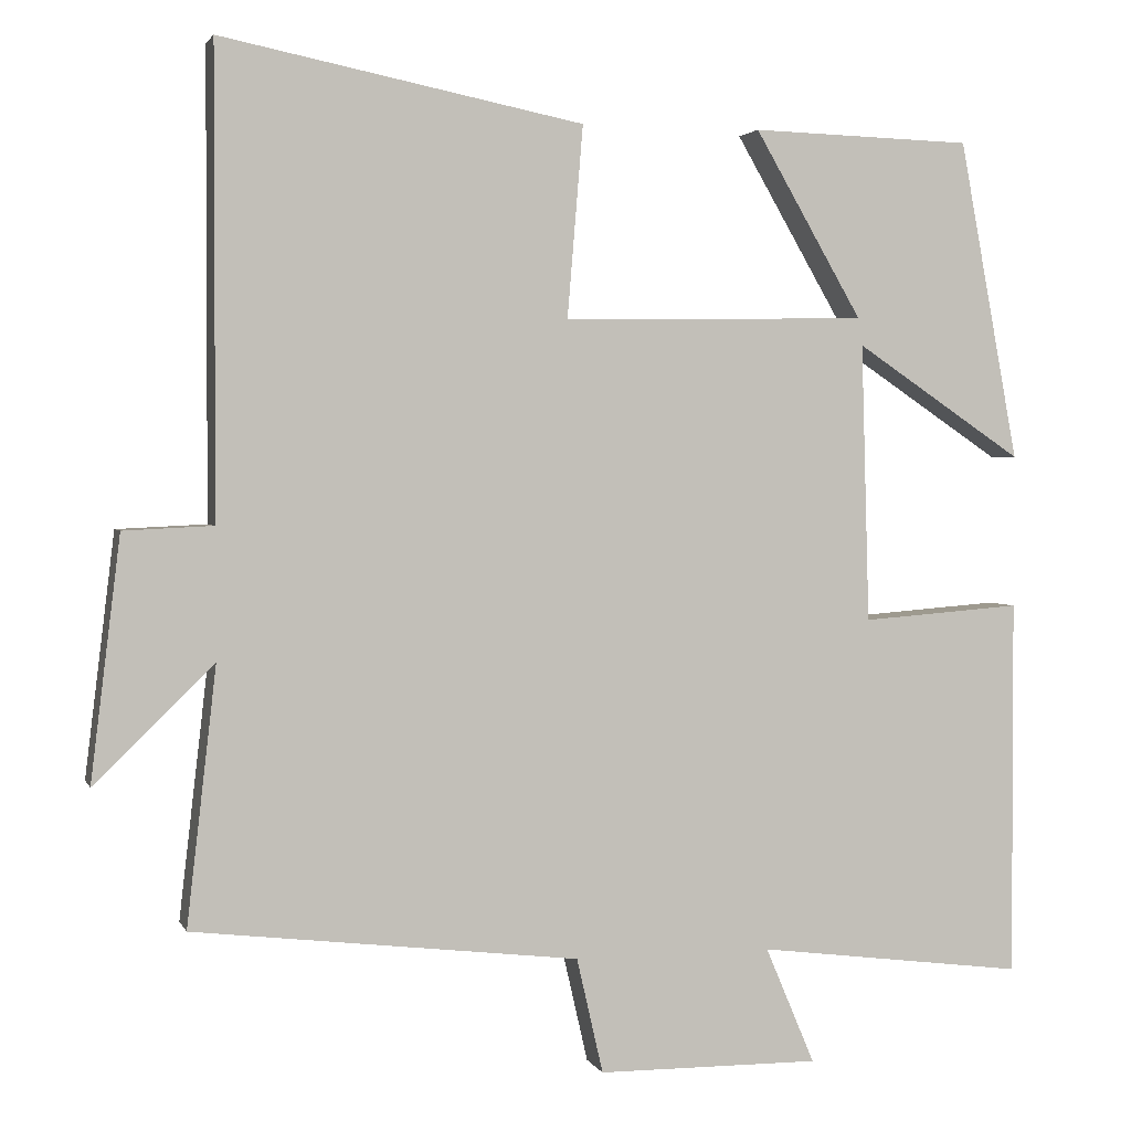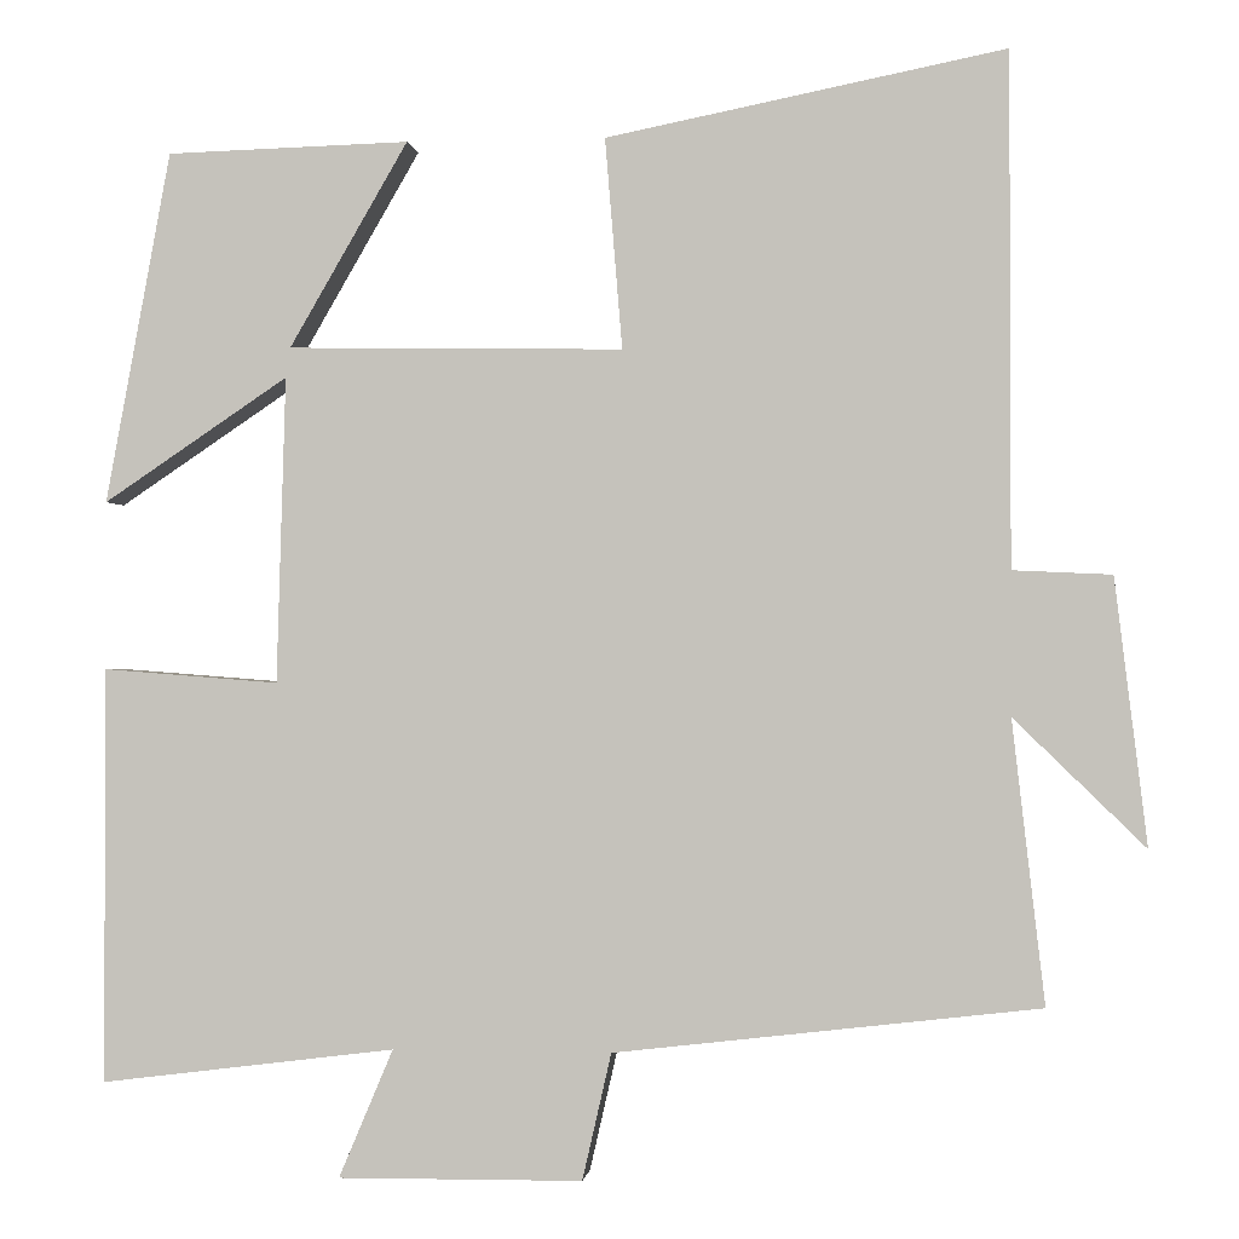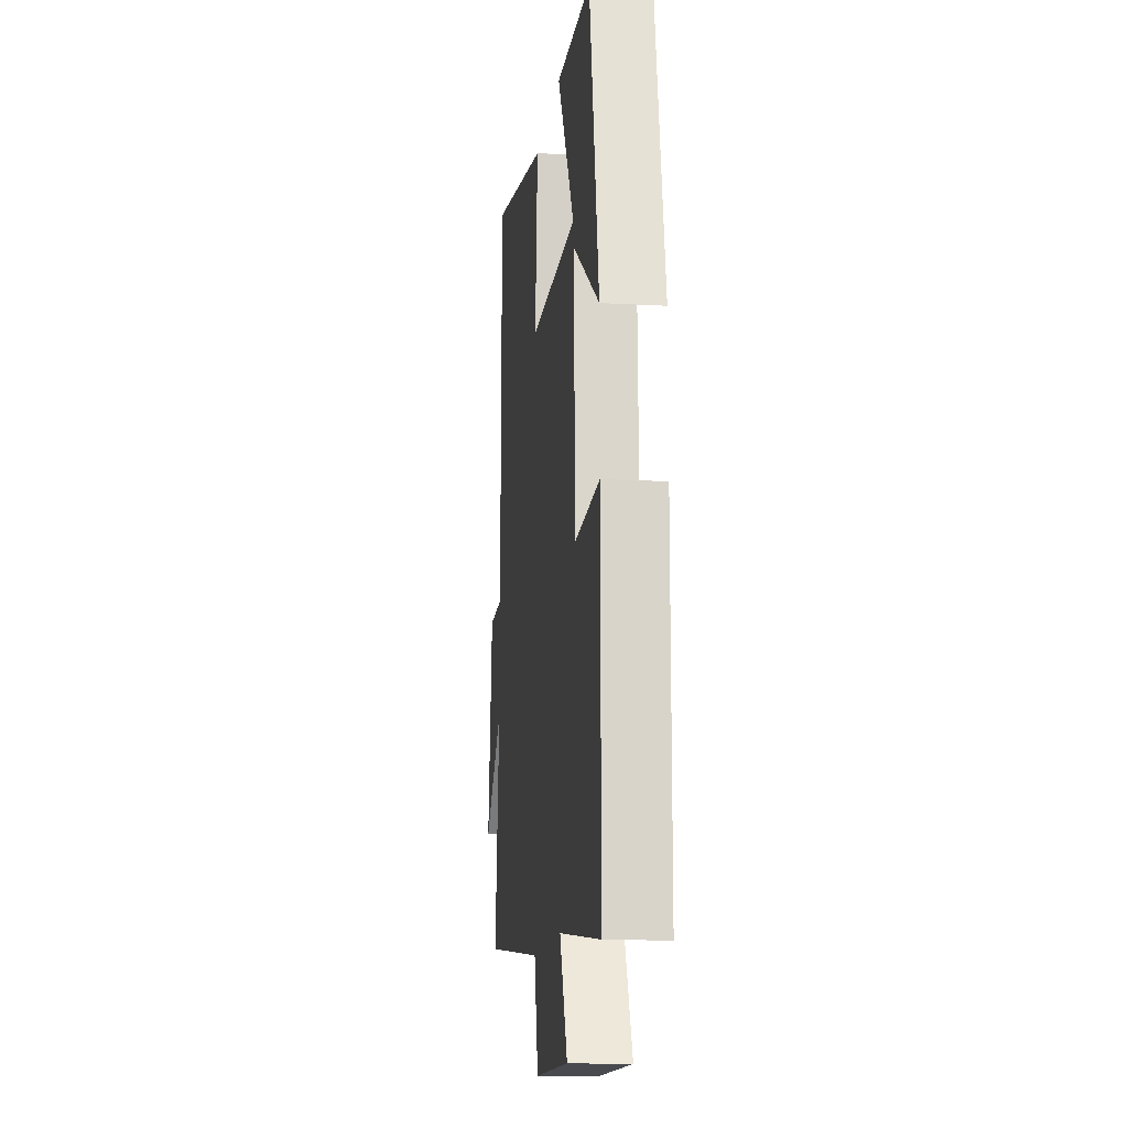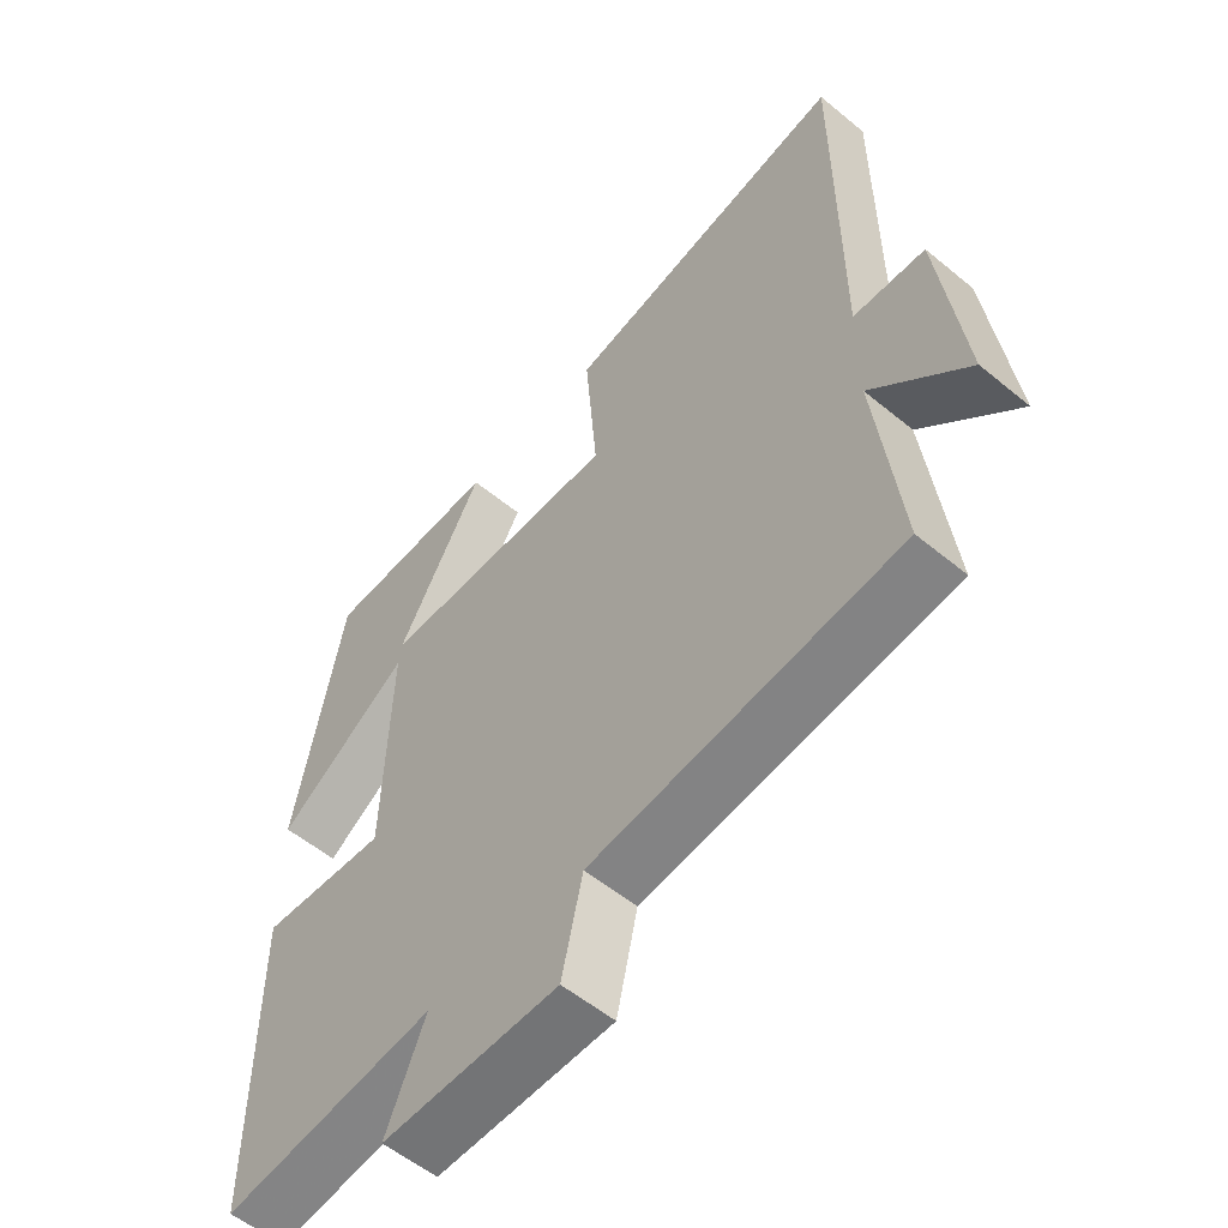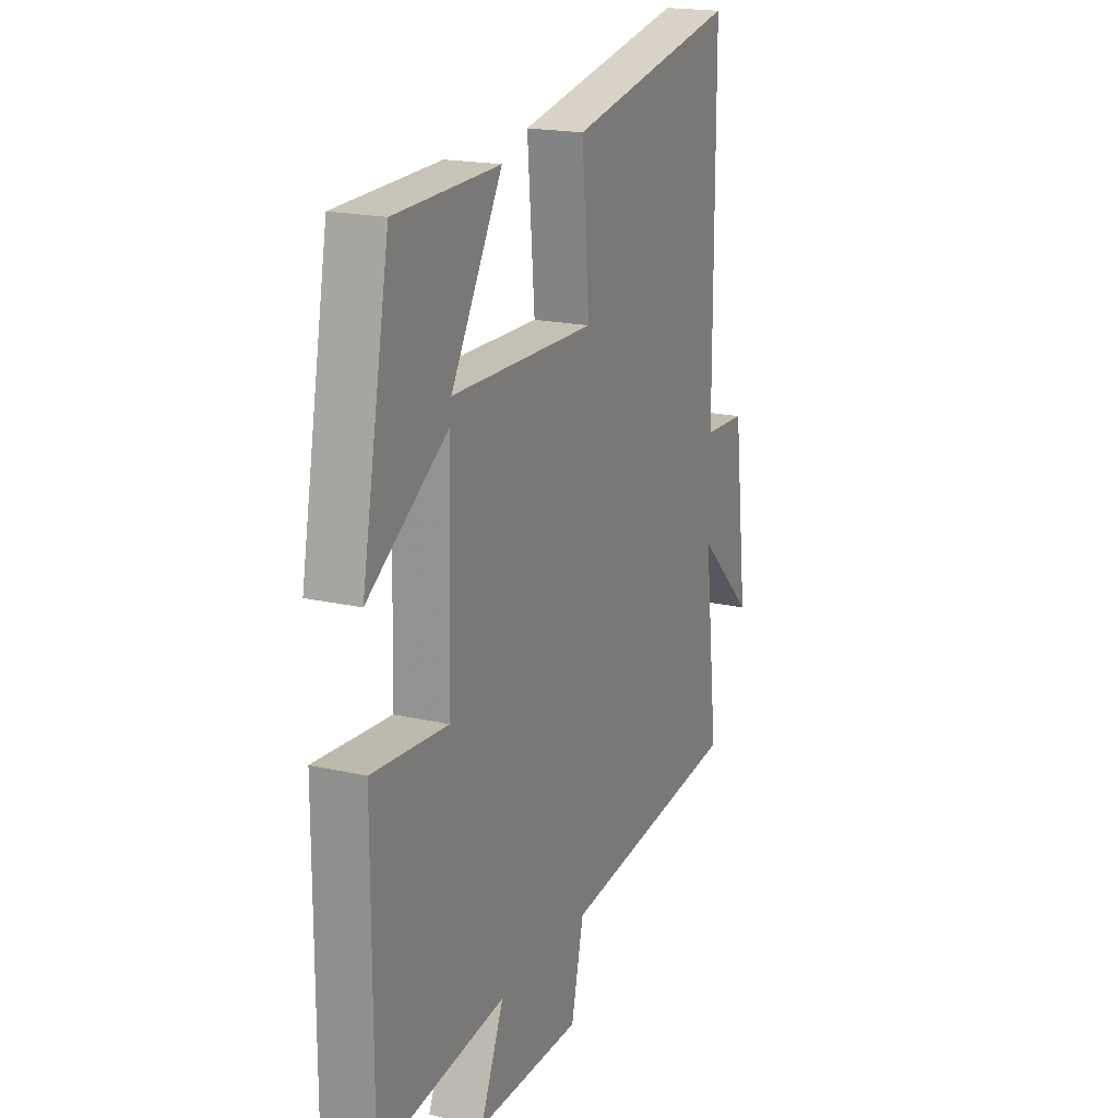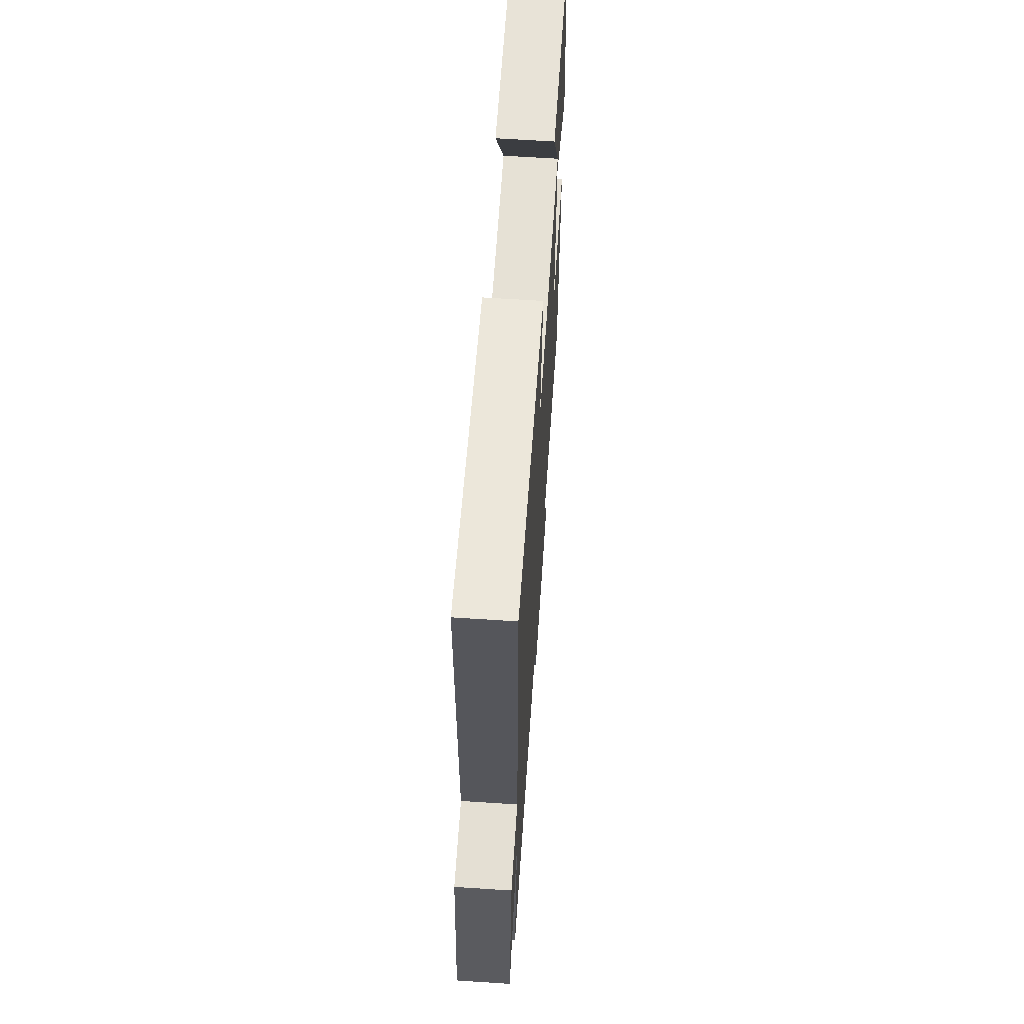
<metadata>
{"format":"obj","ext":"obj","renderer":"f3d","projection":"perspective","resolution":1024,"background":"white","views":[{"elev":2.4,"azim":-15.1,"up":"+Z"},{"elev":-0.7,"azim":-173.5,"up":"+Z"},{"elev":-14.0,"azim":82.9,"up":"+Z"},{"elev":-55.8,"azim":-130.9,"up":"+Z"},{"elev":18.8,"azim":113.8,"up":"+Z"},{"elev":63.8,"azim":-86.2,"up":"+Z"}]}
</metadata>
<code>
v 0.501 0.07 -0.541
v 0.175 0.07 -0.5
v 0.235 0.07 -0.642
v -0.035 0.07 -0.64
v -0.067 0.07 -0.5
v -0.536 0.07 -0.445
v -0.5 0.07 -0.133
v -0.645 0.07 -0.274
v -0.609 0.07 0.02
v -0.5 0.07 0.025
v -0.499 0.07 0.588
v -0.06 0.07 0.5
v -0.079 0.07 0.268
v 0.291 0.07 0.274
v 0.16 0.07 0.5
v 0.428 0.07 0.492
v 0.5 0.07 0.104
v 0.296 0.07 0.241
v 0.306 0.07 -0.097
v 0.5 0.07 -0.082
v 0.501 0 -0.541
v 0.175 0 -0.5
v 0.235 0 -0.642
v -0.035 0 -0.64
v -0.067 0 -0.5
v -0.536 0 -0.445
v -0.5 0 -0.133
v -0.645 0 -0.274
v -0.609 0 0.02
v -0.5 0 0.025
v -0.499 0 0.588
v -0.06 0 0.5
v -0.079 0 0.268
v 0.291 0 0.274
v 0.16 0 0.5
v 0.428 0 0.492
v 0.5 0 0.104
v 0.296 0 0.241
v 0.306 0 -0.097
v 0.5 0 -0.082
f 19 20 1 2
f 18 19 2
f 16 17 18
f 14 15 16
f 14 16 18
f 13 14 18 2
f 10 11 12 13
f 7 8 9 10
f 7 10 13 2
f 5 6 7 2
f 2 3 4 5
f 22 21 40 39
f 22 39 38
f 38 37 36
f 36 35 34
f 38 36 34
f 22 38 34 33
f 33 32 31 30
f 30 29 28 27
f 22 33 30 27
f 22 27 26 25
f 25 24 23 22
f 1 21 22 2
f 2 22 23 3
f 3 23 24 4
f 4 24 25 5
f 5 25 26 6
f 6 26 27 7
f 7 27 28 8
f 8 28 29 9
f 9 29 30 10
f 10 30 31 11
f 11 31 32 12
f 12 32 33 13
f 13 33 34 14
f 14 34 35 15
f 15 35 36 16
f 16 36 37 17
f 17 37 38 18
f 18 38 39 19
f 19 39 40 20
f 20 40 21 1

</code>
